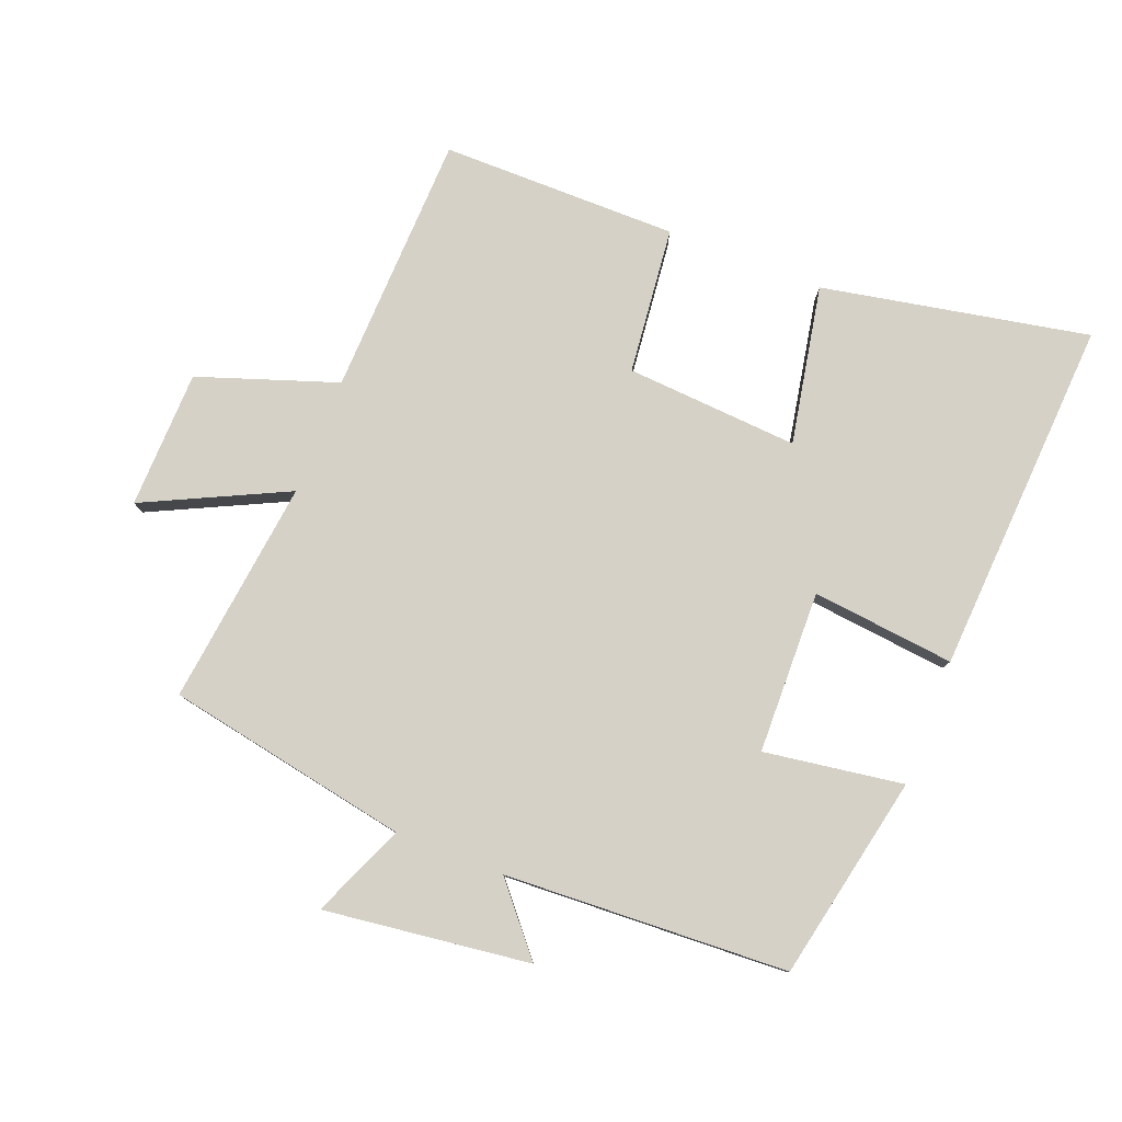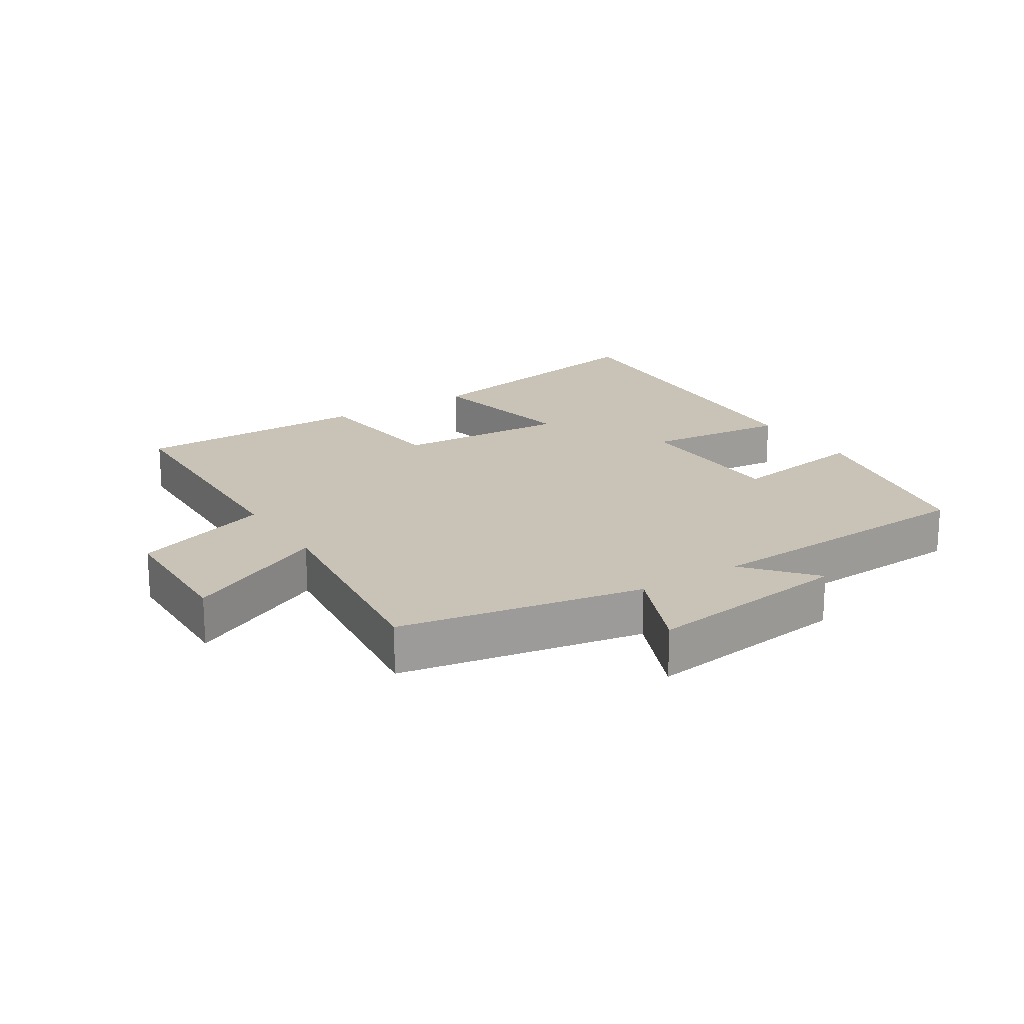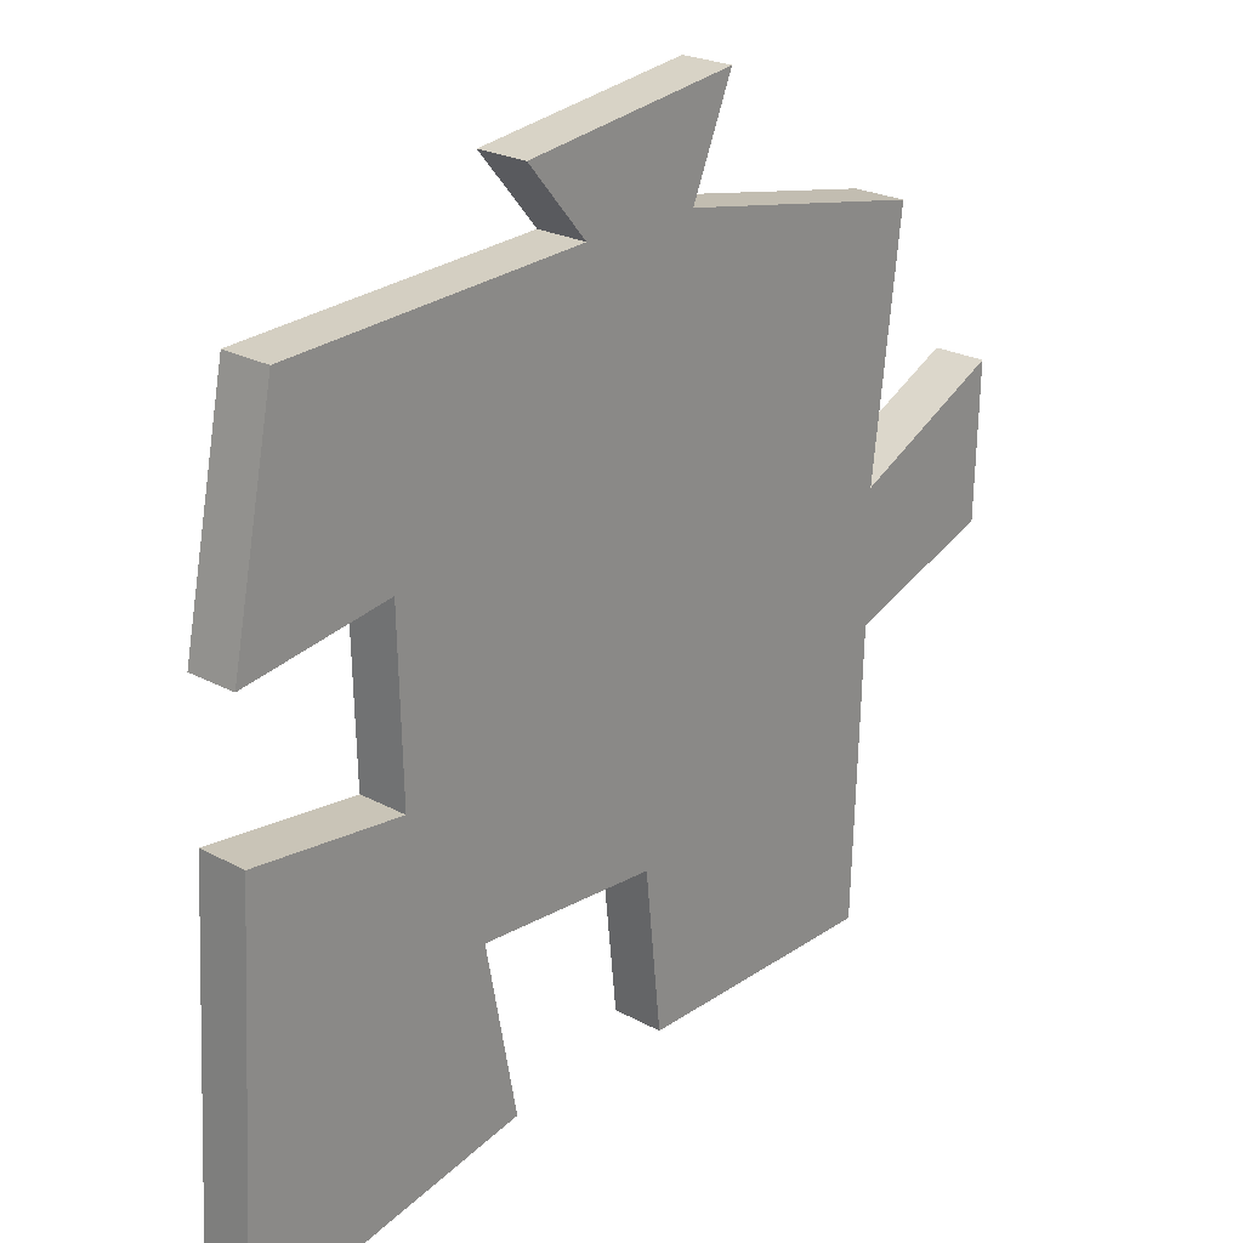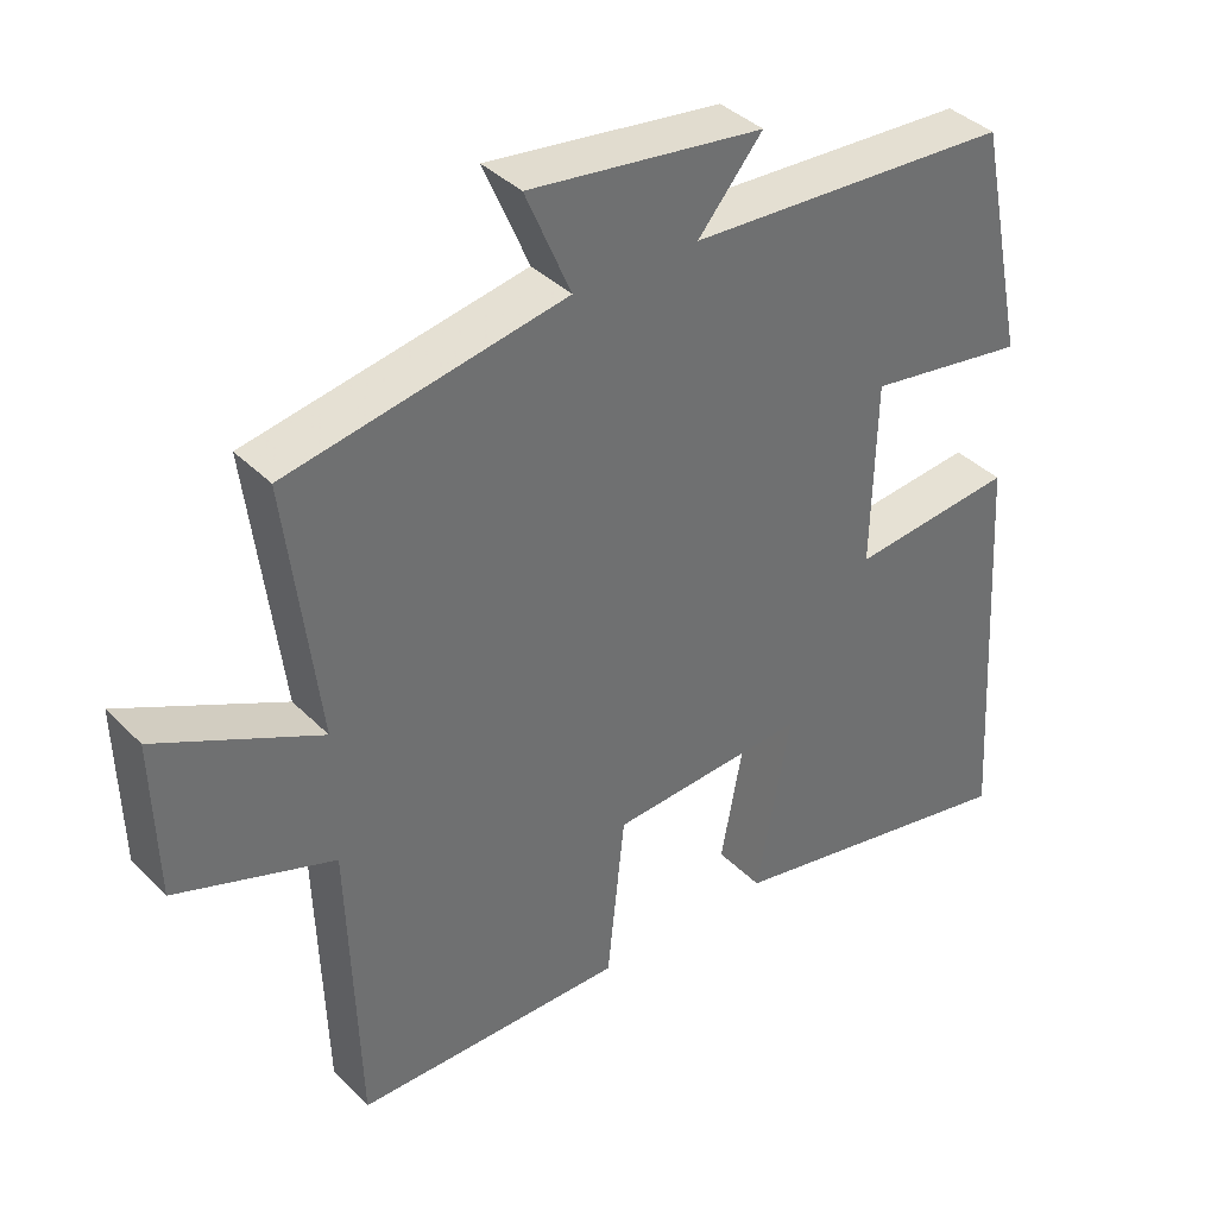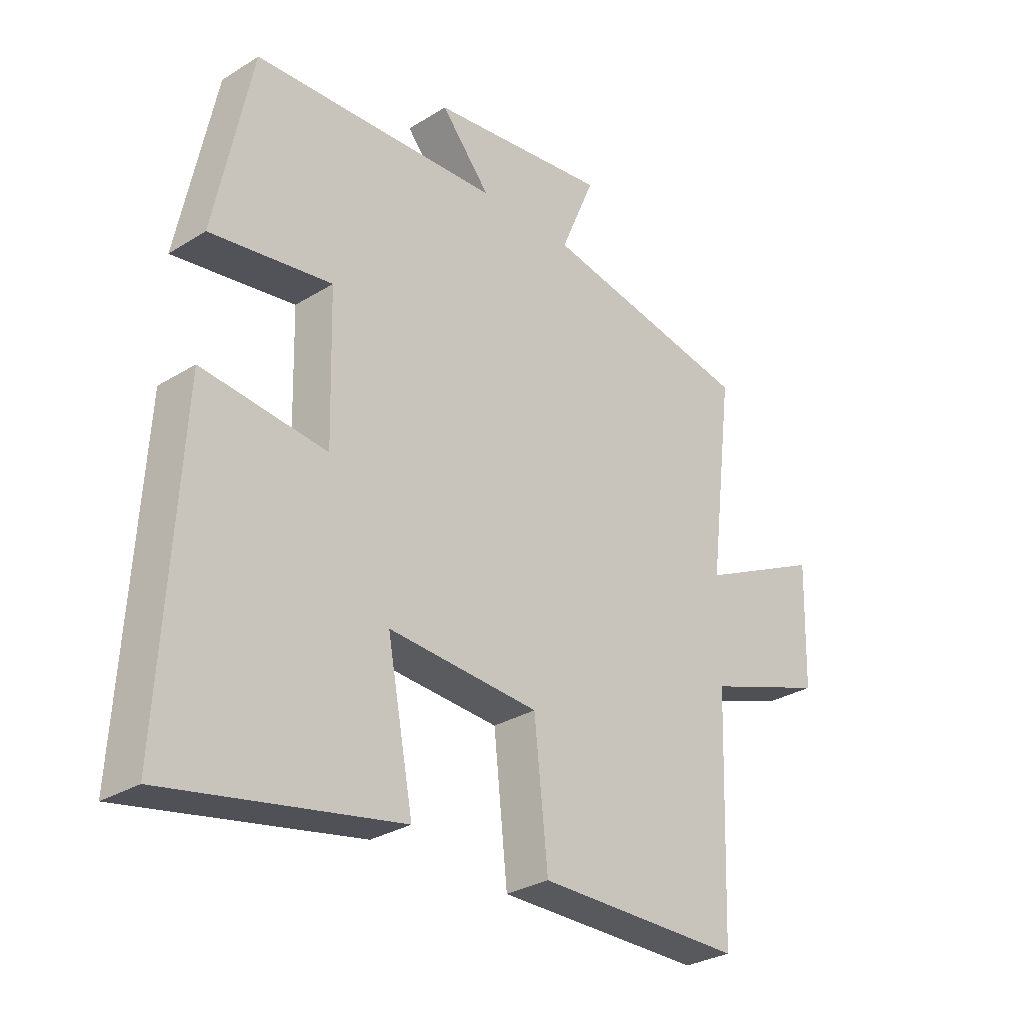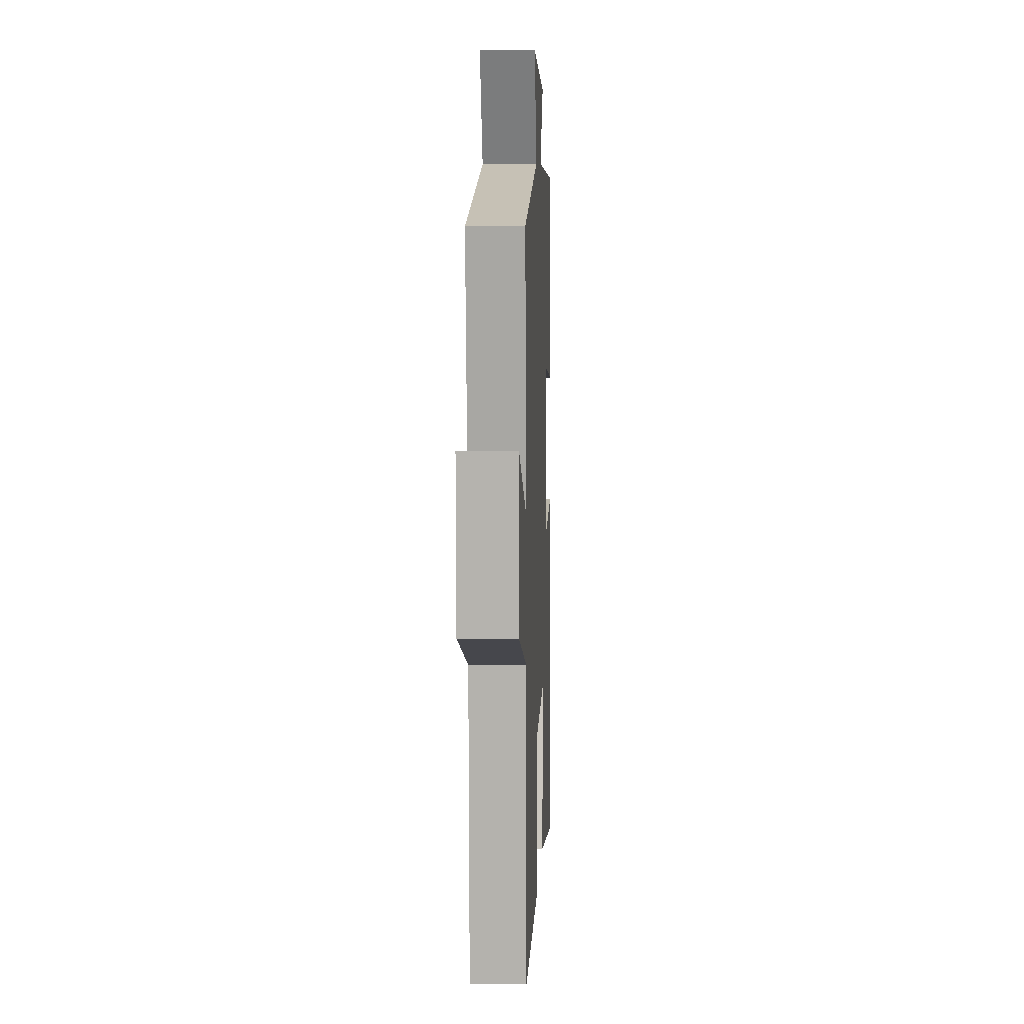
<metadata>
{"format":"obj","ext":"obj","renderer":"f3d","projection":"perspective","resolution":1024,"background":"white","views":[{"elev":79.7,"azim":21.3,"up":"+Y"},{"elev":19.4,"azim":-32.8,"up":"+Y"},{"elev":24.0,"azim":132.0,"up":"+Z"},{"elev":38.1,"azim":-38.7,"up":"+Z"},{"elev":-29.7,"azim":132.4,"up":"+Z"},{"elev":8.0,"azim":-87.5,"up":"+Z"}]}
</metadata>
<code>
v -0.543 0.07 0.429
v -0.169 0.07 0.5
v -0.23 0.07 0.643
v 0.086 0.07 0.603
v -0.001 0.07 0.5
v 0.435 0.07 0.479
v 0.5 0.07 0.164
v 0.286 0.07 0.196
v 0.28 0.07 -0.054
v 0.5 0.07 -0.03
v 0.532 0.07 -0.579
v 0.122 0.07 -0.5
v 0.168 0.07 -0.256
v -0.098 0.07 -0.274
v -0.122 0.07 -0.5
v -0.486 0.07 -0.5
v -0.5 0.07 -0.097
v -0.713 0.07 -0.024
v -0.719 0.07 0.188
v -0.5 0.07 0.083
v -0.543 0 0.429
v -0.169 0 0.5
v -0.23 0 0.643
v 0.086 0 0.603
v -0.001 0 0.5
v 0.435 0 0.479
v 0.5 0 0.164
v 0.286 0 0.196
v 0.28 0 -0.054
v 0.5 0 -0.03
v 0.532 0 -0.579
v 0.122 0 -0.5
v 0.168 0 -0.256
v -0.098 0 -0.274
v -0.122 0 -0.5
v -0.486 0 -0.5
v -0.5 0 -0.097
v -0.713 0 -0.024
v -0.719 0 0.188
v -0.5 0 0.083
f 17 18 19 20
f 16 17 20
f 15 16 20
f 14 15 20
f 20 1 2
f 14 20 2
f 13 14 2
f 11 12 13
f 10 11 13
f 9 10 13
f 13 2 3
f 9 13 3
f 8 9 3
f 5 6 7 8
f 5 8 3
f 3 4 5
f 40 39 38 37
f 40 37 36
f 40 36 35
f 40 35 34
f 22 21 40
f 22 40 34
f 22 34 33
f 33 32 31
f 33 31 30
f 33 30 29
f 23 22 33
f 23 33 29
f 23 29 28
f 28 27 26 25
f 23 28 25
f 25 24 23
f 1 21 22 2
f 2 22 23 3
f 3 23 24 4
f 4 24 25 5
f 5 25 26 6
f 6 26 27 7
f 7 27 28 8
f 8 28 29 9
f 9 29 30 10
f 10 30 31 11
f 11 31 32 12
f 12 32 33 13
f 13 33 34 14
f 14 34 35 15
f 15 35 36 16
f 16 36 37 17
f 17 37 38 18
f 18 38 39 19
f 19 39 40 20
f 20 40 21 1

</code>
